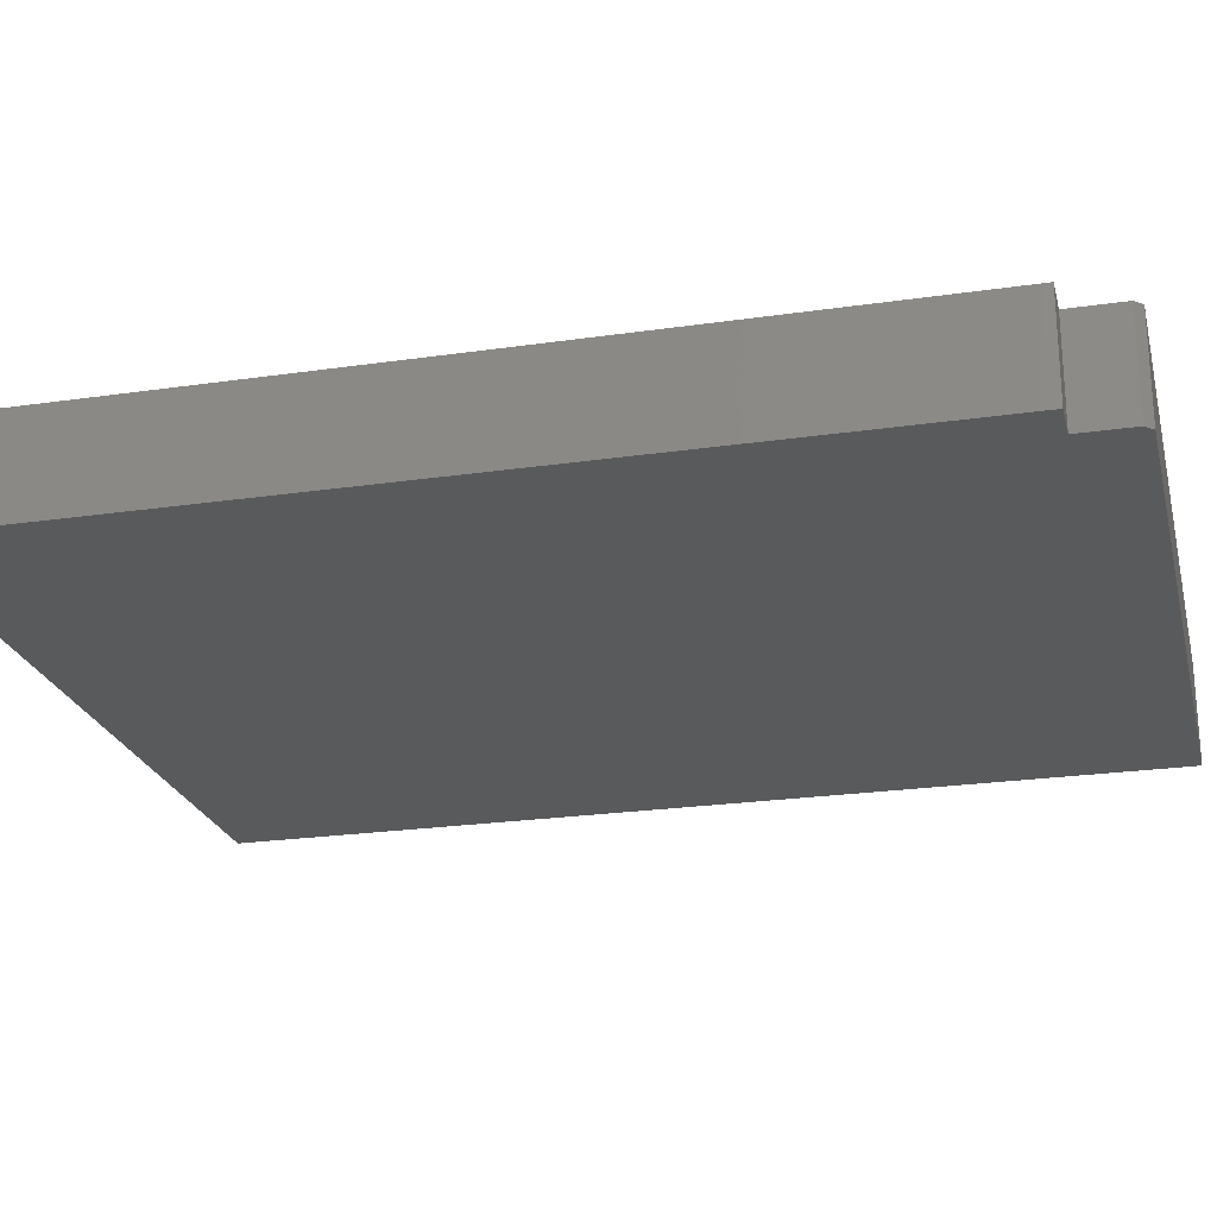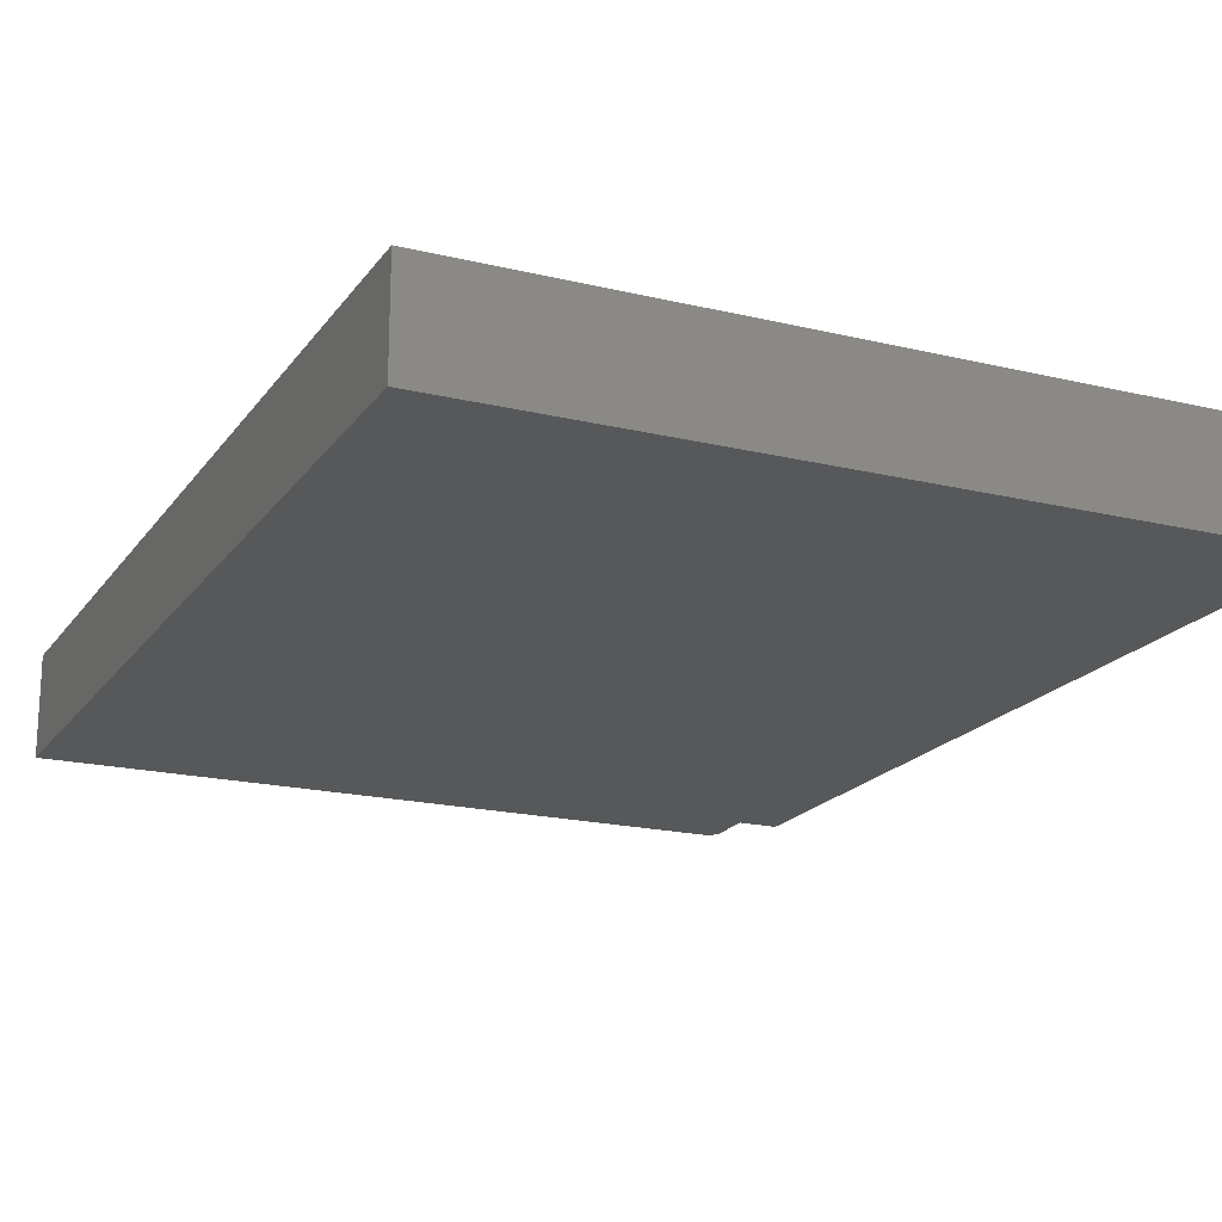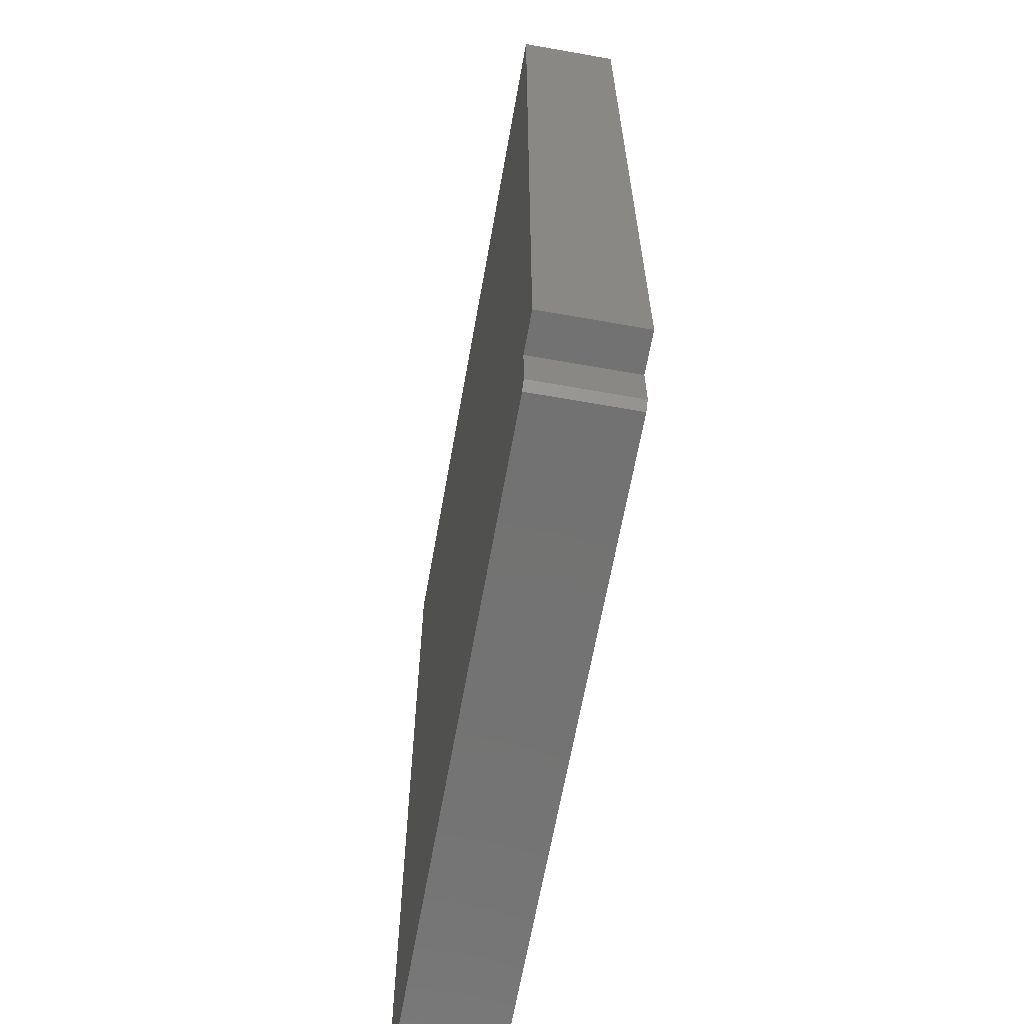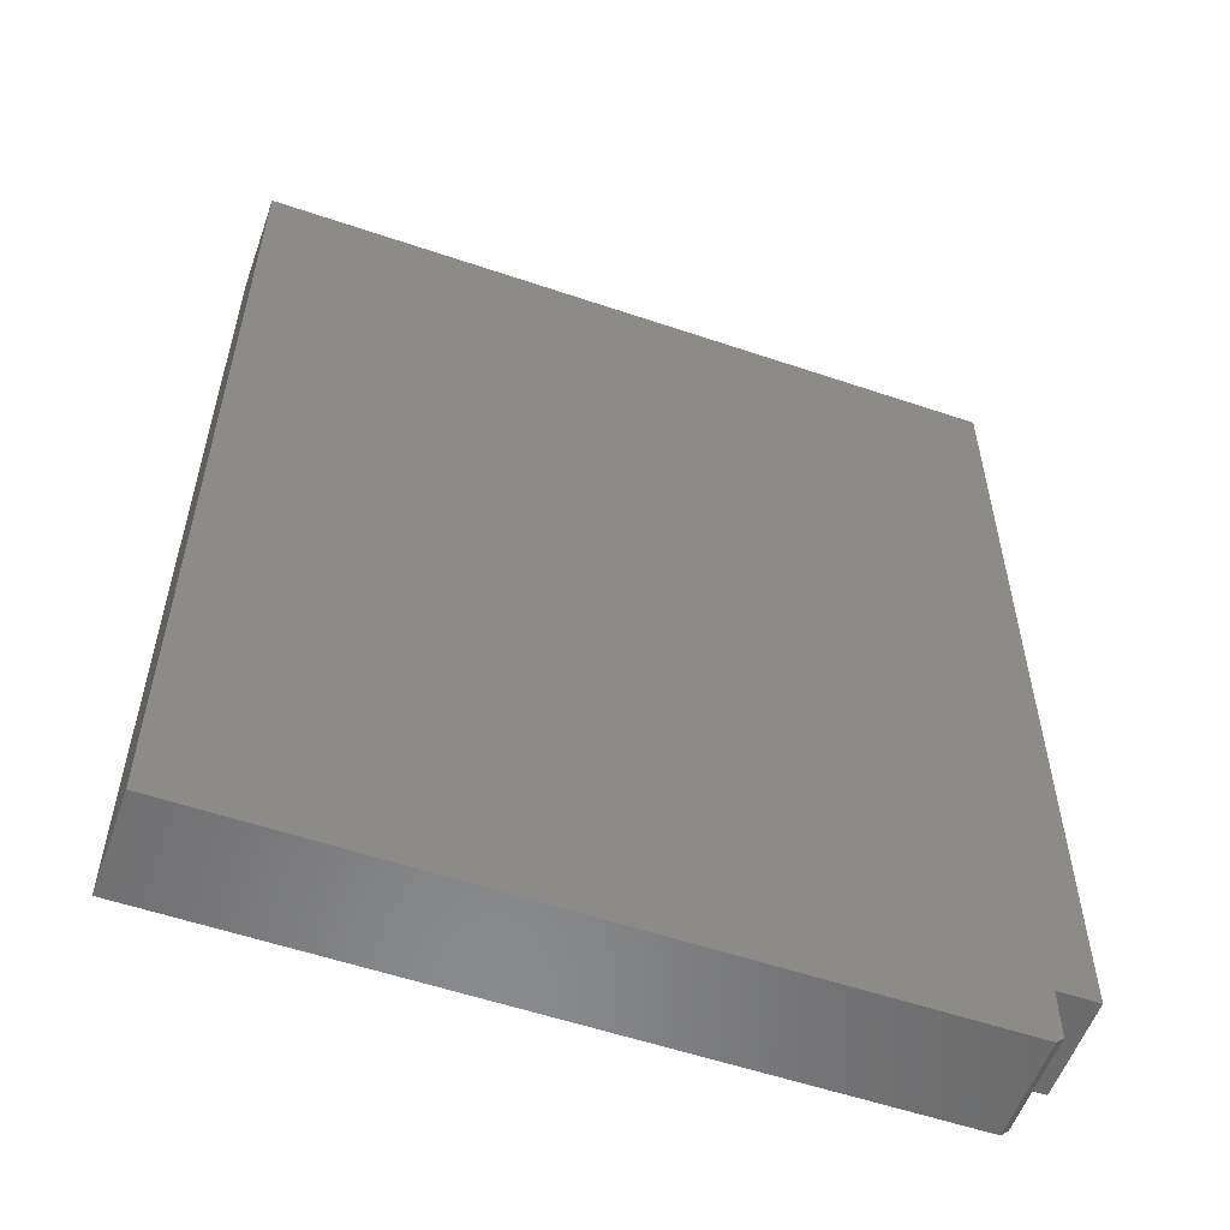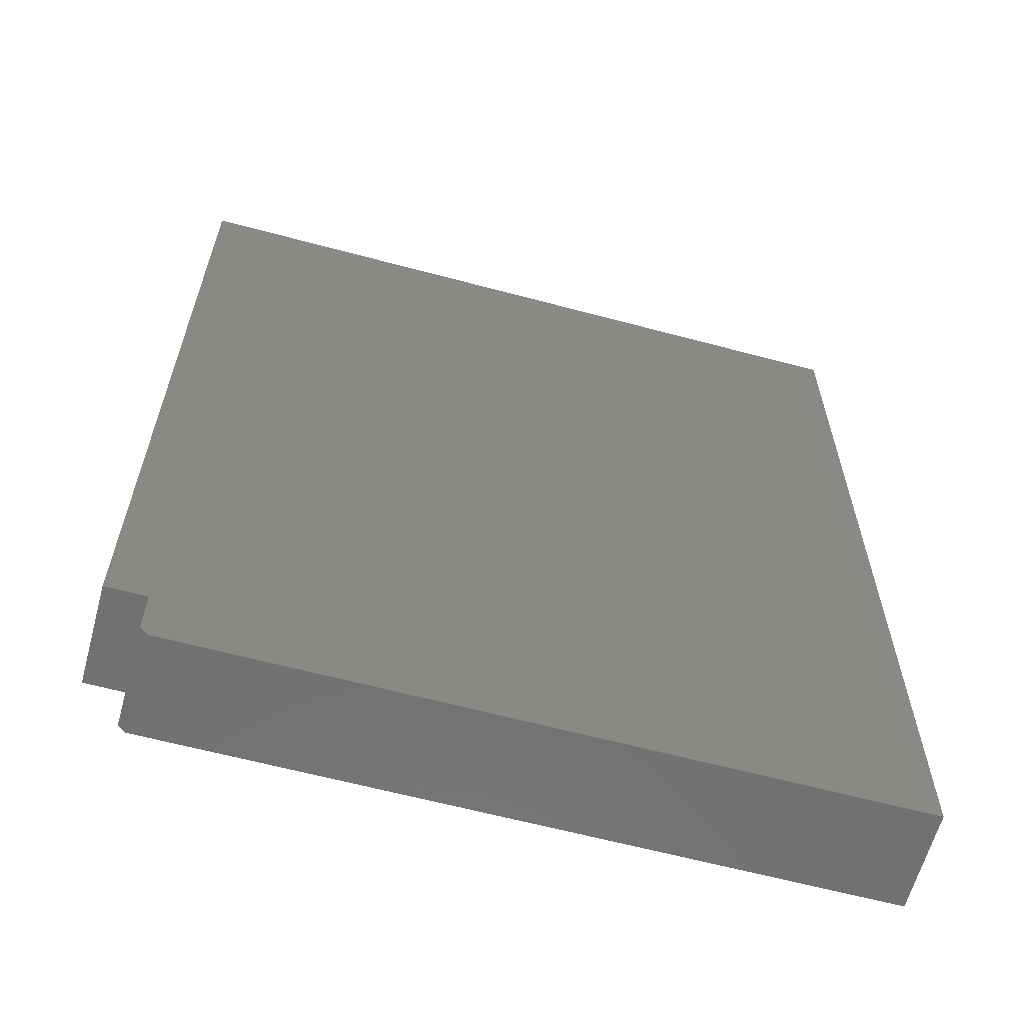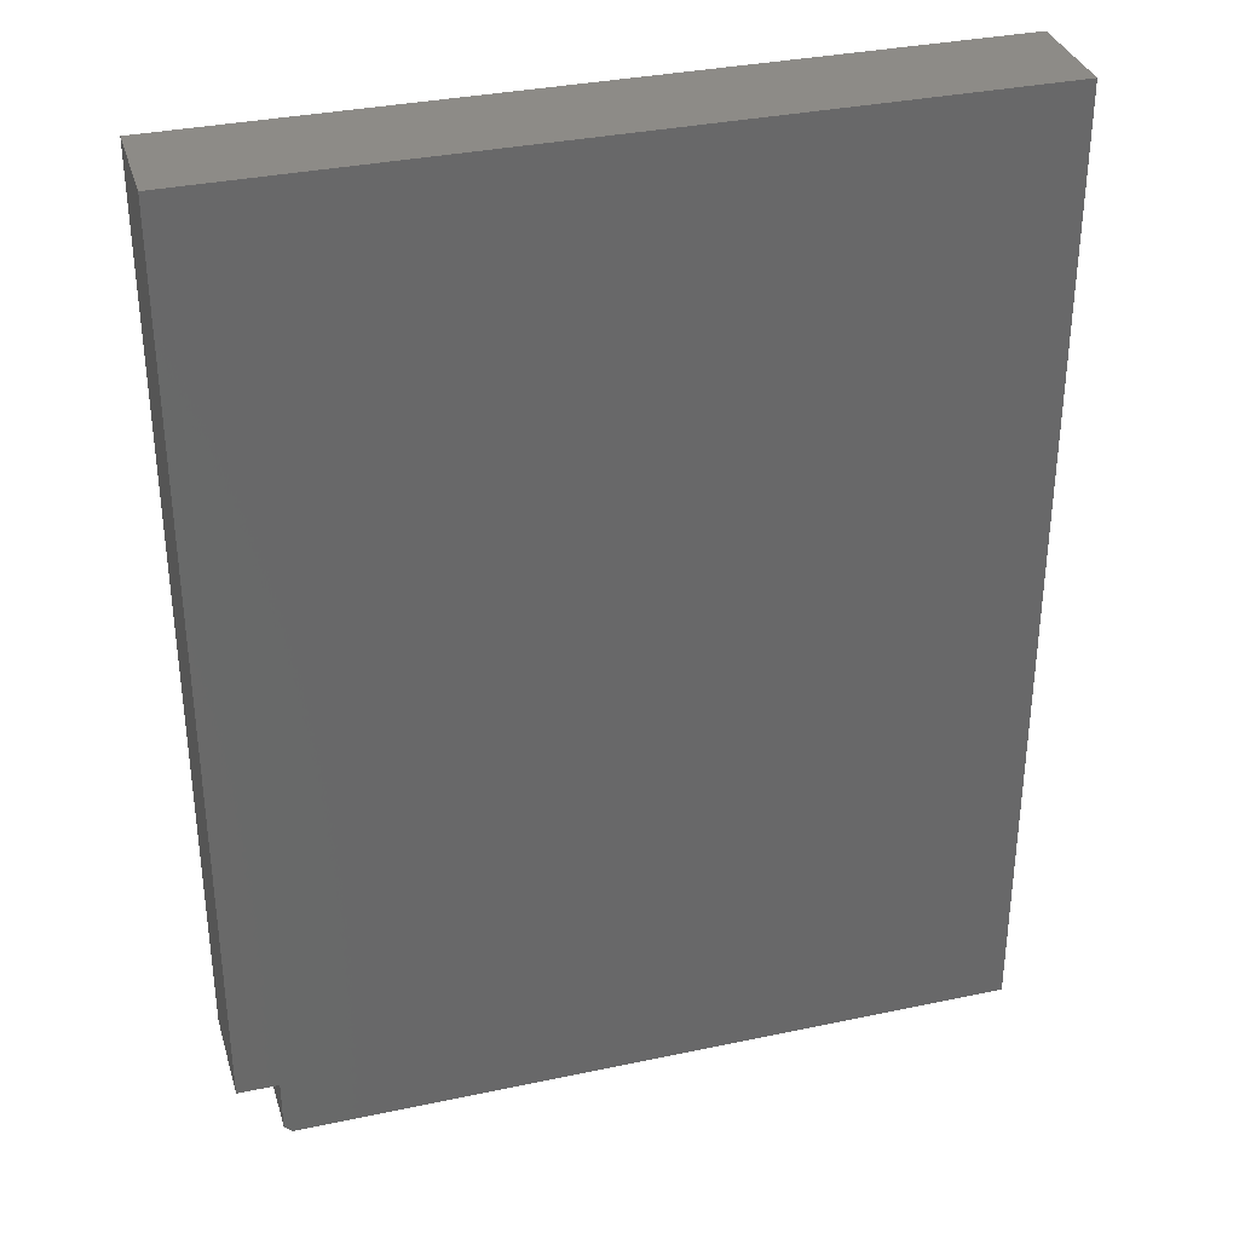
<metadata>
{"format":"stl","ext":"stl","renderer":"f3d","projection":"perspective","resolution":1024,"background":"white","views":[{"elev":-23.4,"azim":103.8,"up":"+Y"},{"elev":-19.0,"azim":-24.6,"up":"+Y"},{"elev":-64.6,"azim":79.9,"up":"+Z"},{"elev":-56.3,"azim":-19.5,"up":"+Z"},{"elev":-62.3,"azim":164.8,"up":"+Z"},{"elev":34.1,"azim":164.0,"up":"+Z"}]}
</metadata>
<code>
# stl→obj: 14 verts, 24 faces
v 0.2899 -0.1016 -0.1502
v 0.2899 -0.1016 0.75
v 0.2494 -0.1016 -0.1502
v -0.4688 -0.1016 0.75
v 0.2494 -0.1016 -0.2031
v -0.4688 -0.1016 -0.2109
v 0.2416 -0.1016 -0.2109
v 0.2416 3.943e-17 -0.2109
v -0.4688 0 -0.2109
v 0.2494 4.03e-17 -0.2031
v -0.4688 5.334e-17 0.75
v 0.2494 4.324e-17 -0.1502
v 0.2899 9.546e-17 0.75
v 0.2899 4.548e-17 -0.1502
f 1 2 3
f 3 2 4
f 3 4 5
f 5 4 6
f 5 6 7
f 8 9 10
f 10 9 11
f 10 11 12
f 12 11 13
f 12 13 14
f 10 12 5
f 5 12 3
f 6 9 7
f 7 9 8
f 8 10 7
f 7 10 5
f 4 11 6
f 6 11 9
f 2 13 4
f 4 13 11
f 1 14 2
f 2 14 13
f 12 14 3
f 3 14 1

</code>
